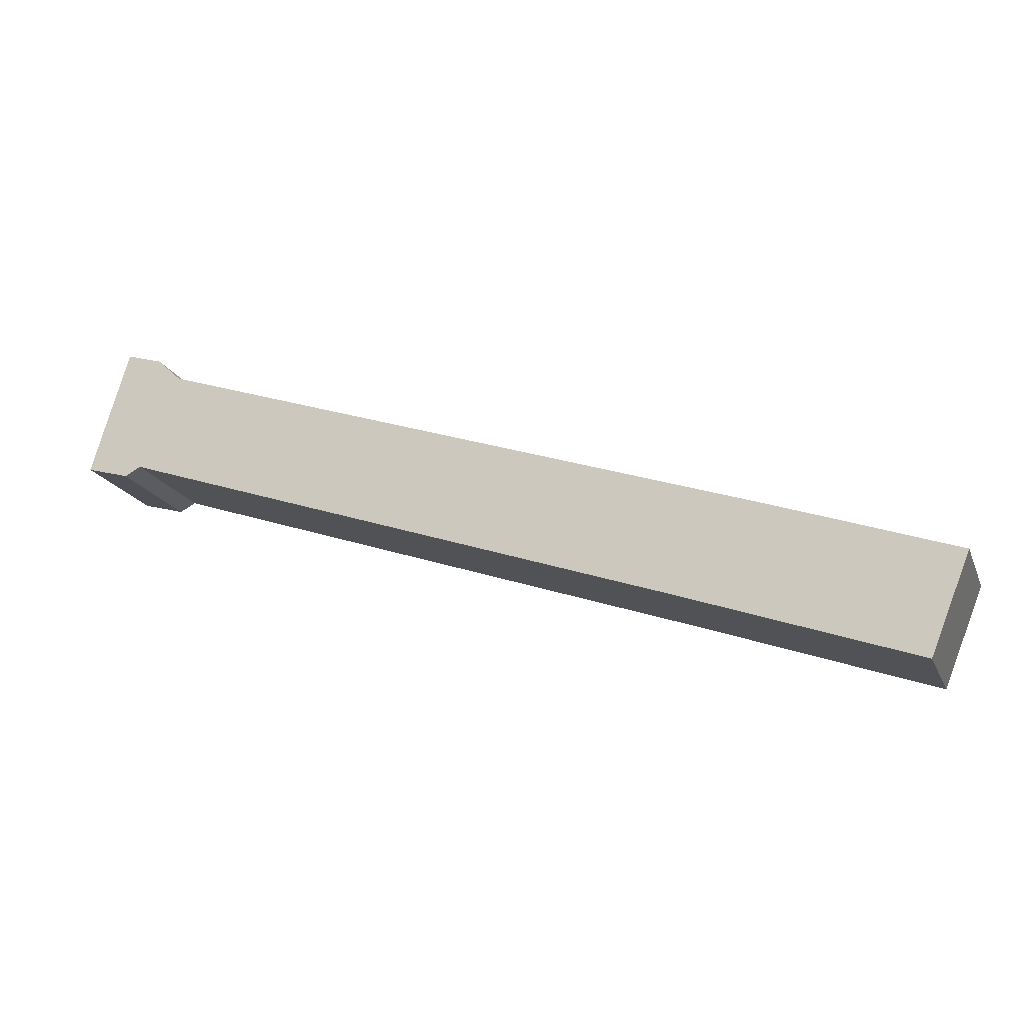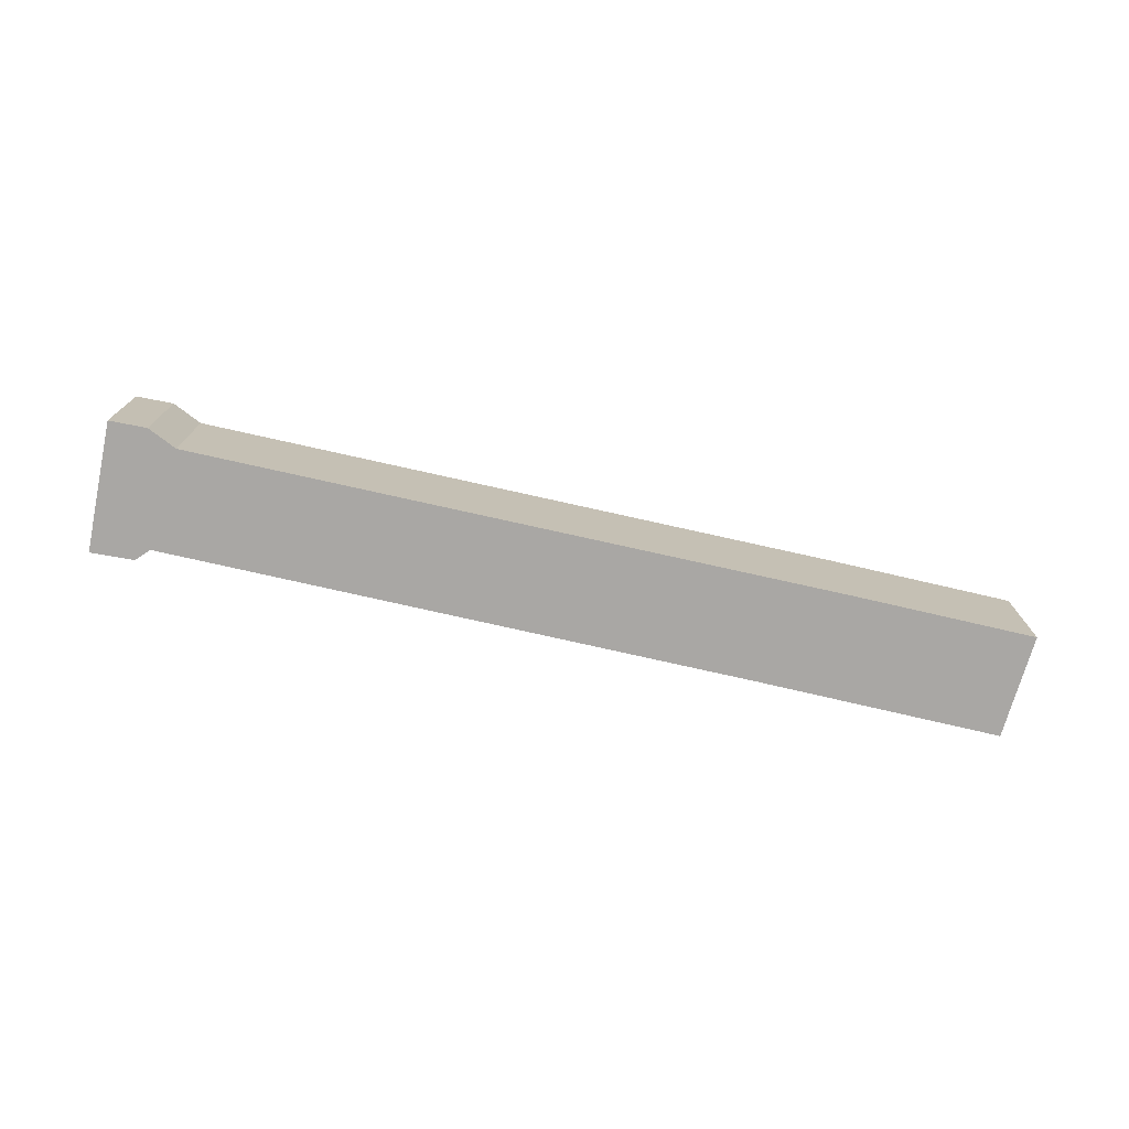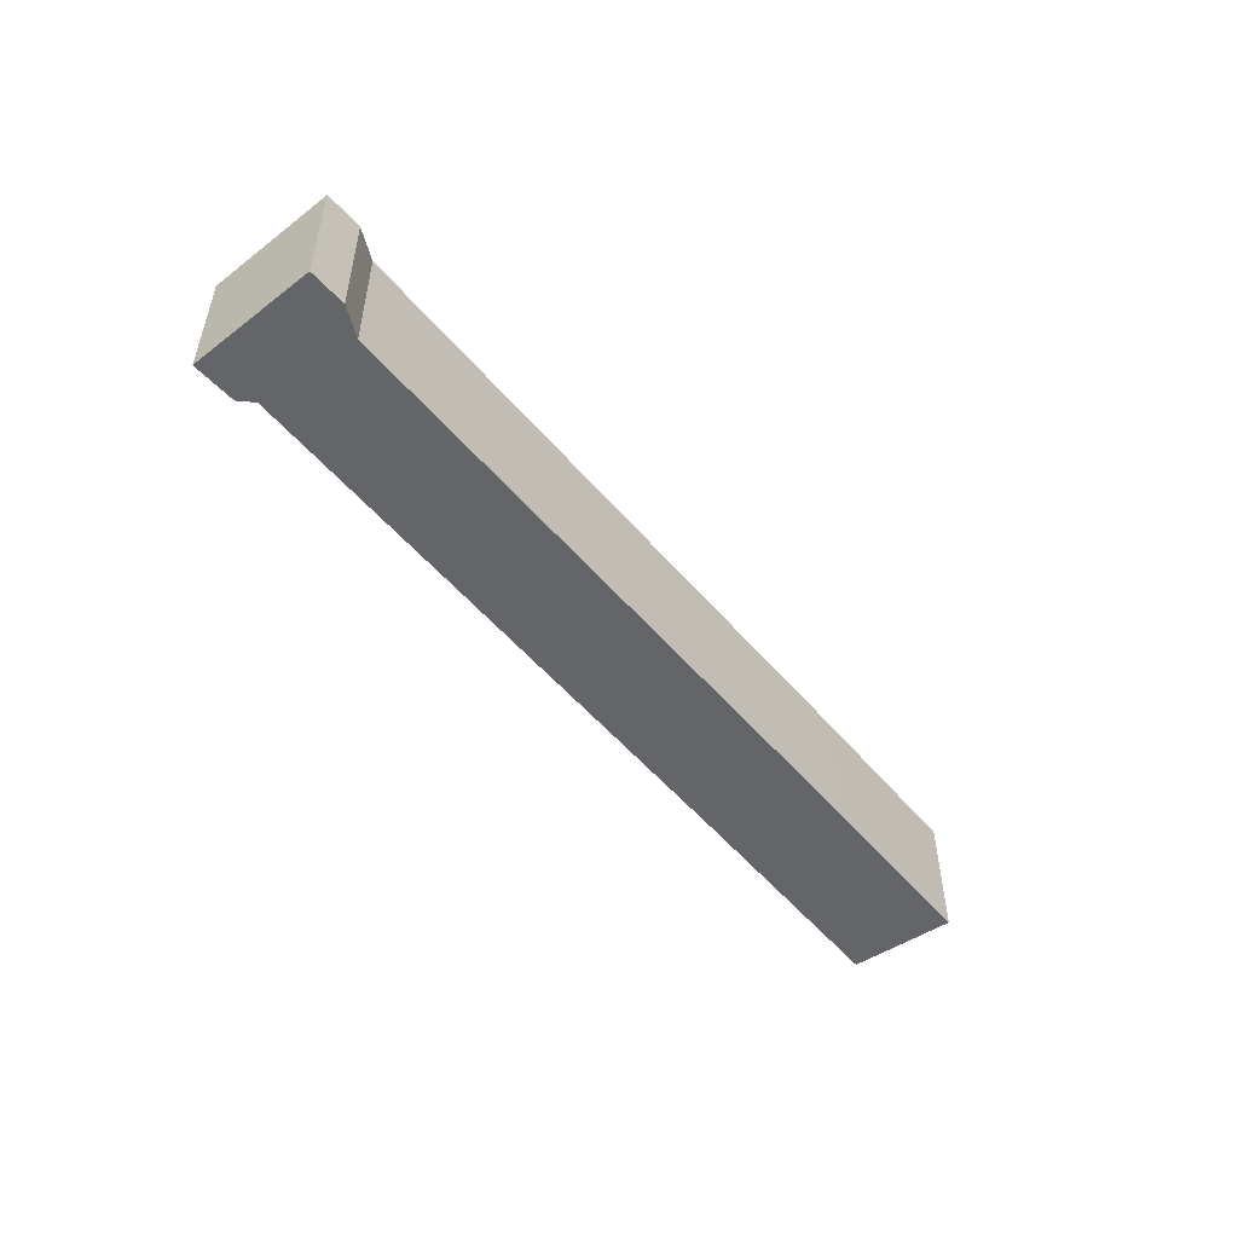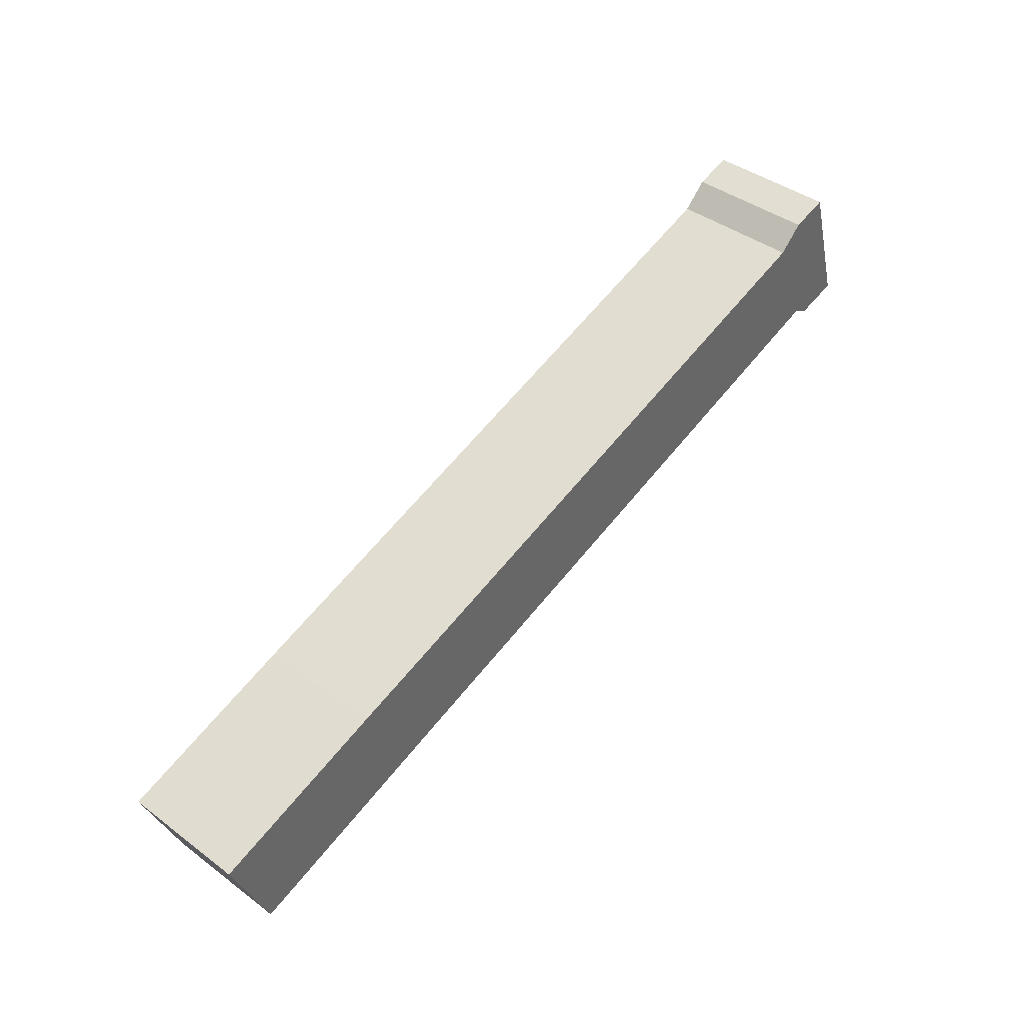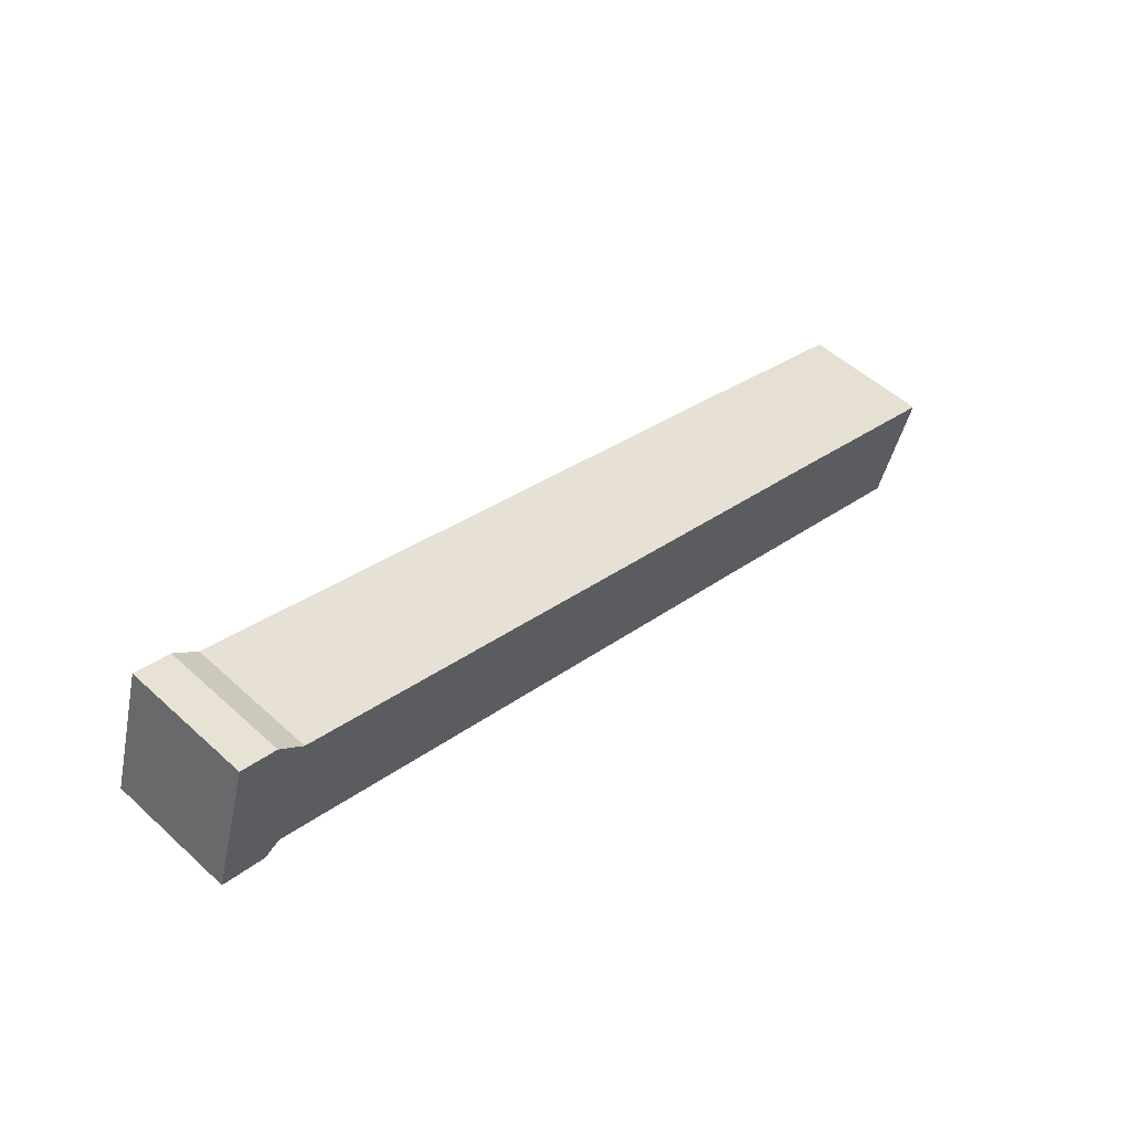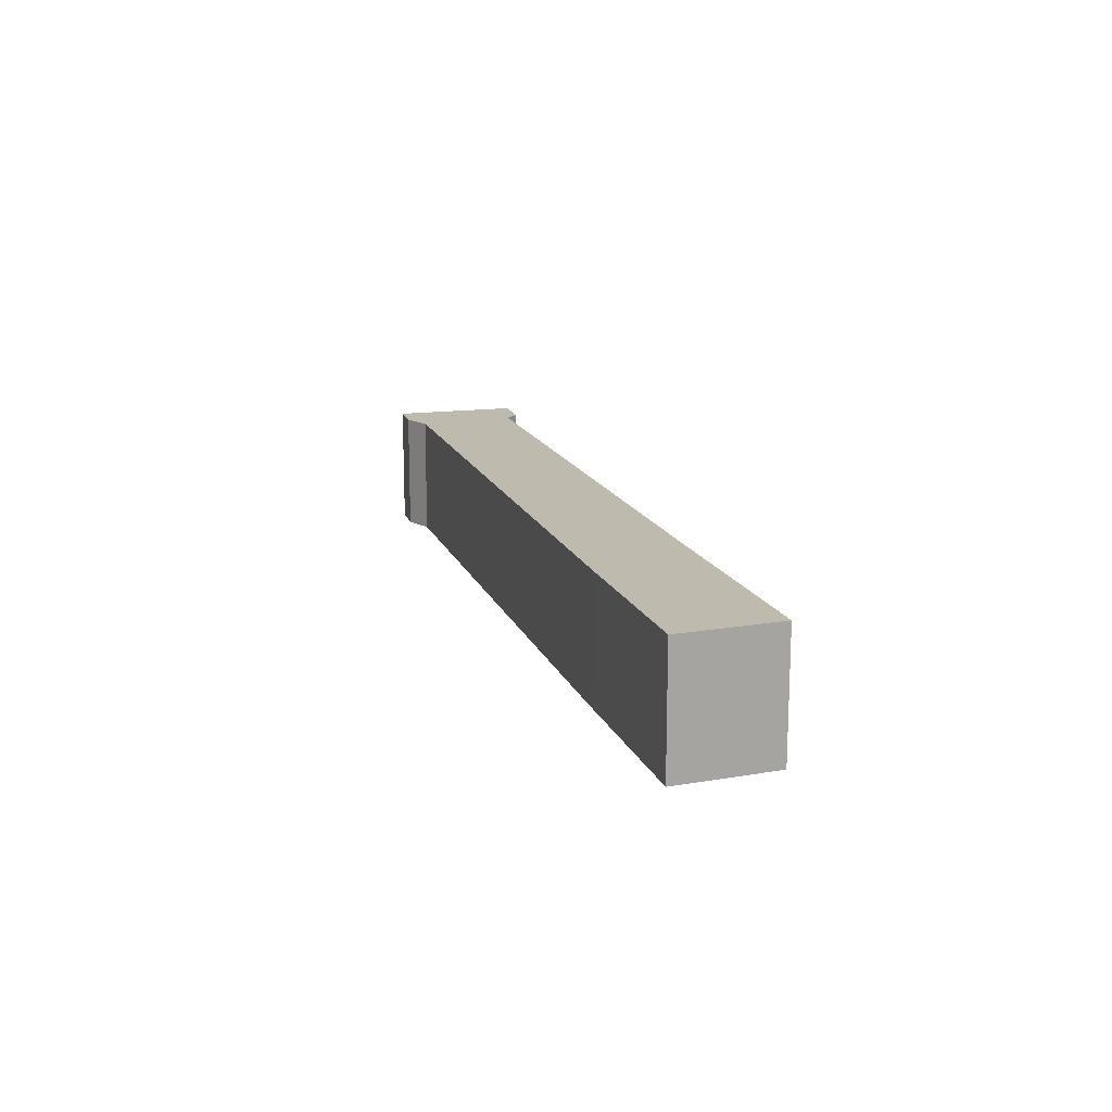
<metadata>
{"format":"obj","ext":"obj","renderer":"f3d","projection":"perspective","resolution":1024,"background":"white","views":[{"elev":-18.4,"azim":17.9,"up":"+Z"},{"elev":-74.7,"azim":5.6,"up":"+Y"},{"elev":-51.5,"azim":-33.0,"up":"+Y"},{"elev":41.5,"azim":131.9,"up":"+Z"},{"elev":53.3,"azim":-45.8,"up":"+Z"},{"elev":15.5,"azim":91.8,"up":"+Y"}]}
</metadata>
<code>
v  0.765 2.511 2.501
v  0.853 2.511 -0.235
v  0 2.511 1.538e-16
v  1.179 2.511 -0.064
v  1.49 2.511 2.286
v  1.968 2.511 1.838
v  6.126 2.511 -1.712
v  7.068 2.511 0.156
v  11.7 2.511 -3.567
v  12.85 2.511 -1.749
v  12.5 2.511 -3.836
v  17.18 2.511 -5.429
v  14.43 2.511 -2.271
v  17.97 2.511 -3.47
v  0.765 -1.531e-16 2.501
v  1.49 -1.4e-16 2.286
v  1.968 -1.125e-16 1.838
v  7.068 -9.552e-18 0.156
v  12.85 1.071e-16 -1.749
v  14.43 1.391e-16 -2.271
v  17.97 2.125e-16 -3.47
v  17.18 3.324e-16 -5.429
v  12.5 2.349e-16 -3.836
v  11.7 2.184e-16 -3.567
v  6.126 1.048e-16 -1.712
v  1.179 3.919e-18 -0.064
v  0.853 1.439e-17 -0.235
v  0 0 0
g defaultobject
f 1 2 3
f 2 1 4
f 4 1 5
f 4 5 6
f 4 6 7
f 7 6 8
f 7 8 9
f 9 8 10
f 9 10 11
f 11 10 12
f 12 10 13
f 12 13 14
f 15 5 1
f 5 15 16
f 17 8 6
f 8 17 18
f 8 18 10
f 10 18 19
f 10 19 13
f 13 19 20
f 13 20 14
f 14 20 21
f 21 12 14
f 12 21 22
f 22 11 12
f 11 22 23
f 11 23 9
f 9 23 7
f 7 23 24
f 7 24 25
f 7 25 4
f 4 25 26
f 27 3 2
f 3 27 28
f 26 2 4
f 2 26 27
f 28 1 3
f 1 28 15
f 16 6 5
f 6 16 17
f 27 15 28
f 15 27 16
f 16 27 26
f 16 26 17
f 17 26 25
f 17 25 18
f 18 25 24
f 18 24 19
f 19 24 23
f 19 23 20
f 20 23 22
f 20 22 21

</code>
